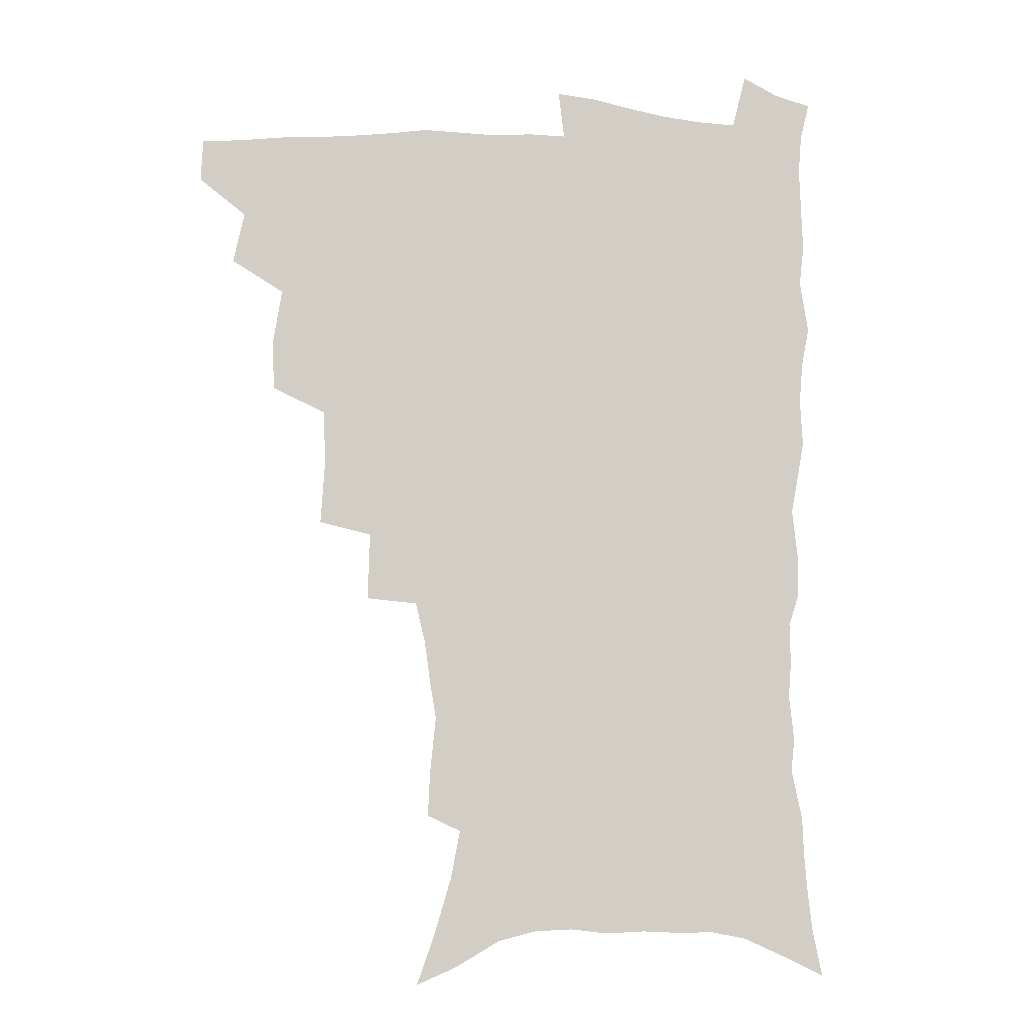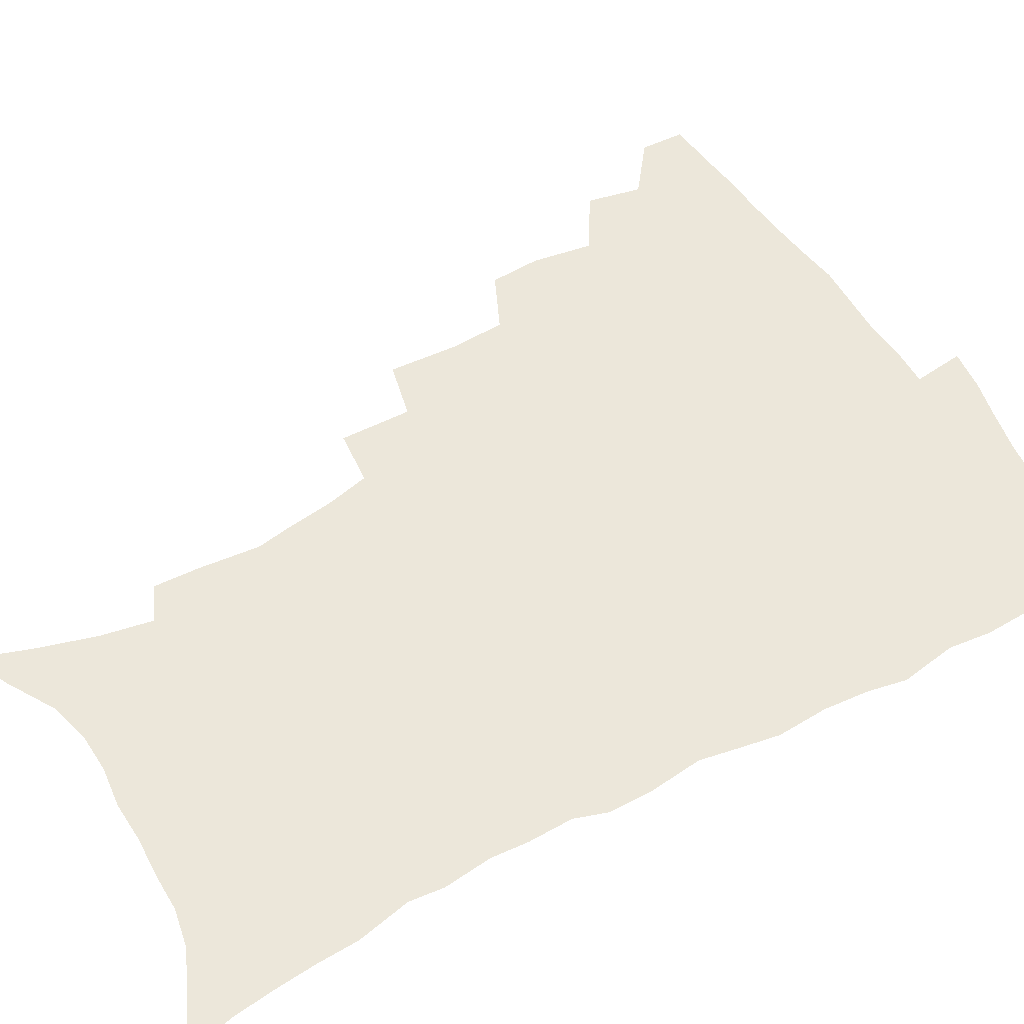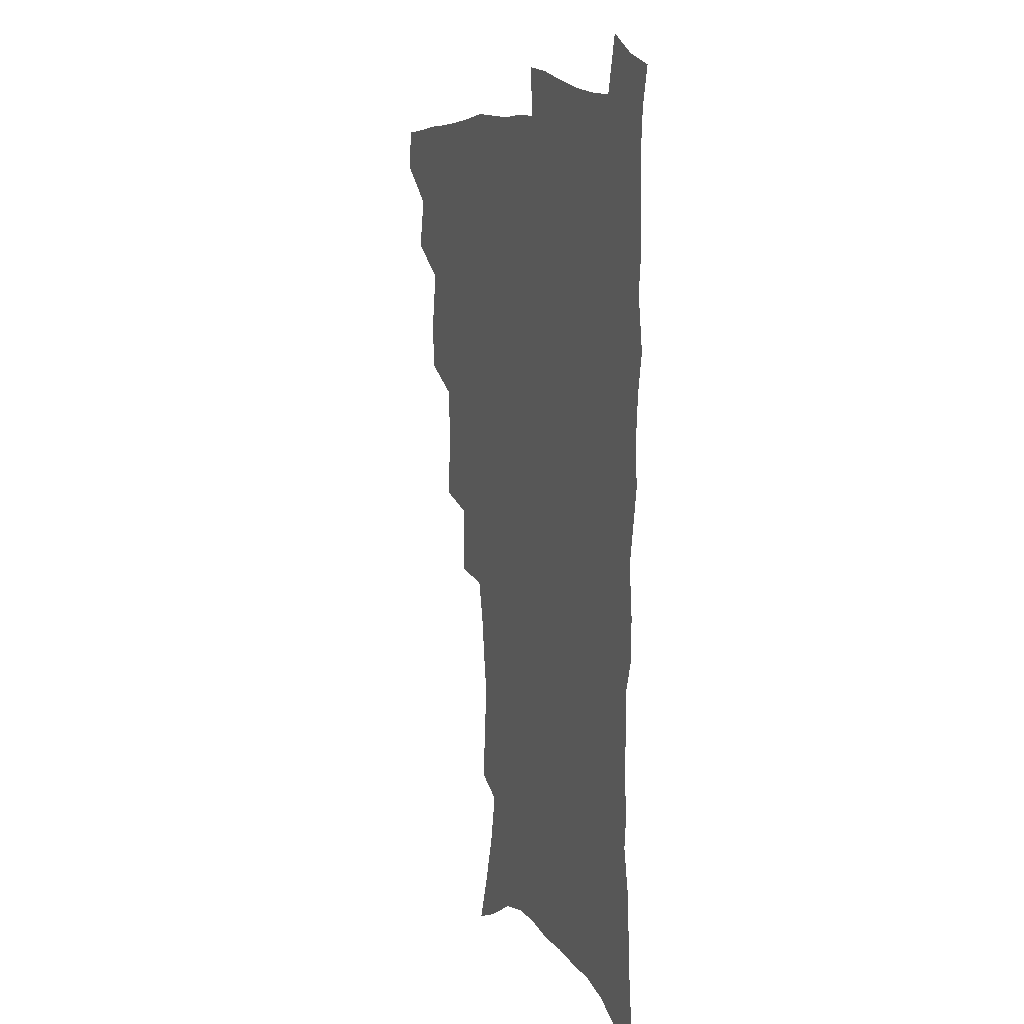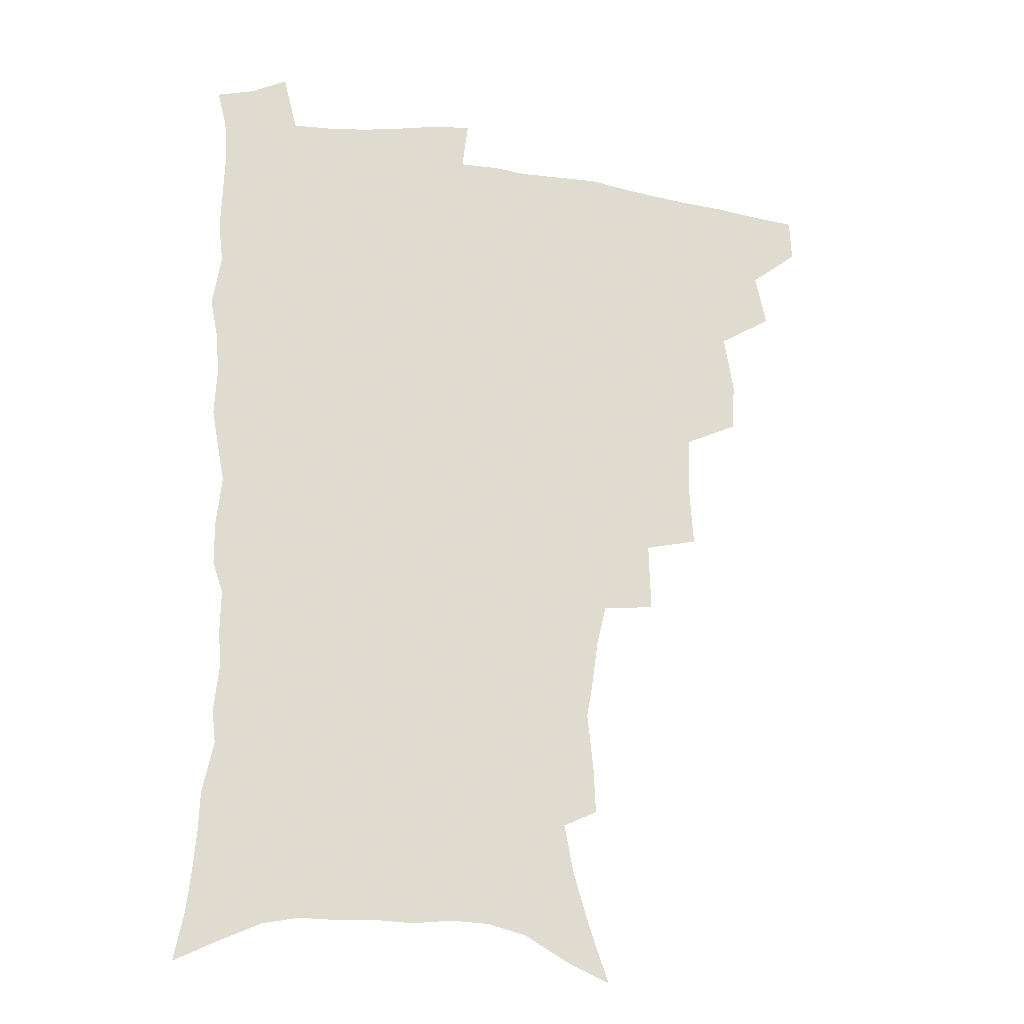
<metadata>
{"format":"obj","ext":"obj","renderer":"f3d","projection":"perspective","resolution":1024,"background":"white","views":[{"elev":-7.6,"azim":-8.9,"up":"+Y"},{"elev":53.7,"azim":60.1,"up":"+Z"},{"elev":11.2,"azim":69.1,"up":"+Y"},{"elev":-21.3,"azim":165.8,"up":"+Y"}]}
</metadata>
<code>
v 465.4 489.6 0
v 466.2 505.6 0
v 479.1 456.2 0
v 483.3 475.7 0
v 483.3 491.6 0
v 482.7 507 0
v 496.4 404.2 0
v 495.5 422.3 0
v 499.1 444.1 0
v 500.1 461.8 0
v 501 477.9 0
v 499.4 493.3 0
v 497.7 508.8 0
v 515.7 350.1 0
v 517.3 375 0
v 516.5 394.9 0
v 518.1 416.1 0
v 517.4 432.8 0
v 518.1 450 0
v 519 465.9 0
v 516.9 479.9 0
v 515.5 494.4 0
v 513.4 509.8 0
v 535 319.7 0
v 535.7 345.4 0
v 534.7 365.9 0
v 534.4 385.7 0
v 533.9 403.6 0
v 532.5 418.7 0
v 531.8 434.2 0
v 532.9 451.6 0
v 532.9 466.9 0
v 531.6 481.3 0
v 530.1 495.9 0
v 528.3 511.2 0
v 559.8 233.2 0
v 560.5 249.8 0
v 562.8 272 0
v 560.5 285.5 0
v 558.2 302.1 0
v 554.5 317.8 0
v 552.2 336.8 0
v 550.8 355.5 0
v 549.5 373.2 0
v 549.3 391.7 0
v 548.1 406.7 0
v 547.5 422.5 0
v 548.4 439.3 0
v 547.6 453.6 0
v 547.7 468.3 0
v 546 482.8 0
v 544.7 497.3 0
v 542.8 512.9 0
v 555.8 167.2 0
v 562.8 187.1 0
v 569.1 208.6 0
v 572.6 227.1 0
v 573.4 244 0
v 573.8 261.3 0
v 573.4 278.1 0
v 572.3 296.1 0
v 569.7 310.6 0
v 567.9 328.2 0
v 565.4 343.4 0
v 564.9 362.5 0
v 564.1 379.8 0
v 562.3 393.7 0
v 562.9 411.1 0
v 563 427 0
v 562.5 441.4 0
v 562.7 456.2 0
v 561.4 469.8 0
v 561.2 483.5 0
v 559.6 498 0
v 557.2 515 0
v 570.8 173.7 0
v 576 192 0
v 584.5 218.9 0
v 585.9 236.5 0
v 586.3 253.6 0
v 585 266.9 0
v 584.6 284.3 0
v 584.1 304.1 0
v 582.6 319.6 0
v 580.6 334.3 0
v 579.4 351.3 0
v 577.9 366.2 0
v 577.9 384.5 0
v 577.5 399.6 0
v 576.3 413 0
v 576.9 429.5 0
v 576.7 443.5 0
v 576.2 457.1 0
v 575.5 470.5 0
v 575.3 484.1 0
v 573.9 498.9 0
v 572.3 514.5 0
v 588.5 183.9 0
v 594.9 207.1 0
v 596.6 223.7 0
v 597.5 240.9 0
v 597.7 258.5 0
v 597 274.3 0
v 596.4 290.6 0
v 595 305.3 0
v 594.4 325.6 0
v 592.8 337.5 0
v 592 354.9 0
v 591 370.2 0
v 590.5 385.1 0
v 590.5 401.8 0
v 589.9 415.5 0
v 589.9 429.8 0
v 590 444.3 0
v 589.7 457.6 0
v 589.6 471.2 0
v 589.1 484.9 0
v 588.1 499.4 0
v 587.3 514.1 0
v 603.1 187.5 0
v 607.2 209.2 0
v 609 228.4 0
v 609.1 245 0
v 608.6 259.6 0
v 607.7 273.9 0
v 607.6 293.7 0
v 607 311.2 0
v 605.9 325.4 0
v 604.9 340.9 0
v 604.4 358.1 0
v 603.8 373.1 0
v 603.3 387.3 0
v 603.2 402.7 0
v 603.3 417.7 0
v 603.2 431.3 0
v 603.3 445 0
v 603.4 458.1 0
v 603.5 471.5 0
v 603.5 484.9 0
v 603 498.8 0
v 601.4 515.3 0
v 617.5 188.1 0
v 619.9 211.5 0
v 620.5 229.4 0
v 620.5 246.4 0
v 620.3 264.7 0
v 619.7 281.4 0
v 619 293.5 0
v 618.1 314.3 0
v 617.5 327.3 0
v 616.9 344 0
v 616.4 358.6 0
v 616.1 373 0
v 615.9 389.4 0
v 615.9 404 0
v 615.9 418.2 0
v 616.2 431.7 0
v 616.2 444.7 0
v 616.7 458.2 0
v 617.5 471.9 0
v 617.5 484.8 0
v 617 498.6 0
v 615.7 515 0
v 613.5 533.4 0
v 632.2 186.4 0
v 632.5 210.7 0
v 632.3 233.2 0
v 632.2 247.9 0
v 631.6 265.8 0
v 631 280.1 0
v 630.3 297.2 0
v 629.7 312.7 0
v 629.1 328.4 0
v 628.5 345 0
v 628.5 358 0
v 628.3 374 0
v 628.2 389 0
v 628.3 403.6 0
v 628.4 417.7 0
v 629 433.2 0
v 629.4 445.3 0
v 629.8 458.1 0
v 630.4 471.6 0
v 630.7 484.6 0
v 630.8 498.3 0
v 630 514.1 0
v 628.1 531.8 0
v 647 187.1 0
v 645.2 212 0
v 644.9 228.4 0
v 644 246.1 0
v 642.8 265.1 0
v 642.3 280.5 0
v 641.5 297.7 0
v 641 313.6 0
v 641.1 326.7 0
v 640.4 343.2 0
v 640.3 358.7 0
v 640.5 372.9 0
v 640.6 387.9 0
v 640.8 402.5 0
v 640.8 418.3 0
v 641.5 431.4 0
v 642.2 444.3 0
v 642.8 457.6 0
v 643.4 471.4 0
v 644 484.2 0
v 644.6 497.6 0
v 645.7 510.6 0
v 643.6 528.6 0
v 661.5 186.4 0
v 658.6 208.6 0
v 656.6 229.2 0
v 656 243.9 0
v 654.1 264 0
v 654.2 277.7 0
v 652.7 297.1 0
v 652.4 311.7 0
v 652.6 325.7 0
v 652.3 341.6 0
v 652.2 357 0
v 653.2 370.1 0
v 653.1 385.6 0
v 654 399 0
v 653.5 415.9 0
v 654.2 429.6 0
v 655.4 442.3 0
v 655.8 456.8 0
v 656.3 470.5 0
v 657.4 483.5 0
v 658.2 496.9 0
v 658.9 510.4 0
v 658.9 525.7 0
v 675.2 186.5 0
v 671.8 206.4 0
v 669.3 225.5 0
v 667.9 242.4 0
v 666.8 258.9 0
v 665.7 275.9 0
v 664.5 293.4 0
v 663.9 309.1 0
v 664.8 322.4 0
v 664.3 338.8 0
v 665.5 352.1 0
v 665.7 367.1 0
v 665.3 383.6 0
v 666.5 397 0
v 665.9 414 0
v 667.3 427.2 0
v 668.1 441.1 0
v 669.4 454.5 0
v 669.7 468.9 0
v 670.4 483 0
v 671.9 496.1 0
v 672.9 510 0
v 673.9 524 0
v 689 183.8 0
v 686.2 201.1 0
v 683.2 219.8 0
v 680.4 238.7 0
v 678.9 255.6 0
v 678.2 271.3 0
v 677 288.1 0
v 677.9 301.7 0
v 676.4 319.8 0
v 677.6 333.1 0
v 677.5 349 0
v 678.7 362.8 0
v 678.3 379.3 0
v 679.7 393.1 0
v 680.2 408.4 0
v 680.9 423.3 0
v 681.3 438.4 0
v 683.2 451.8 0
v 682.8 467.9 0
v 684.3 481.2 0
v 685.4 494.9 0
v 687.3 508.8 0
v 688.7 523.4 0
v 694 544.4 0
v 704.8 176.6 0
v 701.3 194.5 0
v 698.7 211.7 0
v 696.6 228.7 0
v 693 248.1 0
v 692.3 263.6 0
v 691.1 280.1 0
v 690.4 296.2 0
v 691 310.7 0
v 692.1 324.9 0
v 693.6 338.9 0
v 692.7 356.1 0
v 693.5 371.1 0
v 695.6 384.8 0
v 695.5 401.3 0
v 697.3 415.7 0
v 696 433.3 0
v 699 446.7 0
v 697.3 464.3 0
v 698 478.9 0
v 700.1 492.6 0
v 701.8 507 0
v 702.9 521.4 0
v 707.8 537.4 0
v 720.9 168.9 0
v 717.3 186.5 0
v 715.5 201.9 0
v 714.2 216.9 0
v 713.7 231.8 0
v 709.6 251.2 0
v 710.9 264 0
v 709 281.3 0
v 710 295.3 0
v 709.7 311.3 0
v 713.6 323 0
v 713.8 339.4 0
v 711.7 358.5 0
v 714.3 372.4 0
v 716.9 387 0
v 715.9 405.1 0
v 717.2 421.1 0
v 720 435.6 0
v 716.8 455.6 0
v 718.5 471 0
v 717.9 487.7 0
v 717.3 504.5 0
v 718.4 519.3 0
v 721.9 533.5 0
f 4 5 1
f 1 5 2
f 5 6 2
f 9 10 3
f 3 10 4
f 10 11 4
f 4 11 5
f 11 12 5
f 5 12 6
f 12 13 6
f 16 17 7
f 7 17 8
f 17 18 8
f 8 18 9
f 18 19 9
f 9 19 10
f 19 20 10
f 10 20 11
f 20 21 11
f 11 21 12
f 21 22 12
f 12 22 13
f 22 23 13
f 25 26 14
f 14 26 15
f 26 27 15
f 15 27 16
f 27 28 16
f 16 28 17
f 28 29 17
f 17 29 18
f 29 30 18
f 18 30 19
f 30 31 19
f 19 31 20
f 31 32 20
f 20 32 21
f 32 33 21
f 21 33 22
f 33 34 22
f 22 34 23
f 34 35 23
f 41 42 24
f 24 42 25
f 42 43 25
f 25 43 26
f 43 44 26
f 26 44 27
f 44 45 27
f 27 45 28
f 45 46 28
f 28 46 29
f 46 47 29
f 29 47 30
f 47 48 30
f 30 48 31
f 48 49 31
f 31 49 32
f 49 50 32
f 32 50 33
f 50 51 33
f 33 51 34
f 51 52 34
f 34 52 35
f 52 53 35
f 57 58 36
f 36 58 37
f 58 59 37
f 37 59 38
f 59 60 38
f 38 60 39
f 60 61 39
f 39 61 40
f 61 62 40
f 40 62 41
f 62 63 41
f 41 63 42
f 63 64 42
f 42 64 43
f 64 65 43
f 43 65 44
f 65 66 44
f 44 66 45
f 66 67 45
f 45 67 46
f 67 68 46
f 46 68 47
f 68 69 47
f 47 69 48
f 69 70 48
f 48 70 49
f 70 71 49
f 49 71 50
f 71 72 50
f 50 72 51
f 72 73 51
f 51 73 52
f 73 74 52
f 52 74 53
f 74 75 53
f 54 76 55
f 76 77 55
f 55 77 56
f 77 78 56
f 56 78 57
f 78 79 57
f 57 79 58
f 79 80 58
f 58 80 59
f 80 81 59
f 59 81 60
f 81 82 60
f 60 82 61
f 82 83 61
f 61 83 62
f 83 84 62
f 62 84 63
f 84 85 63
f 63 85 64
f 85 86 64
f 64 86 65
f 86 87 65
f 65 87 66
f 87 88 66
f 66 88 67
f 88 89 67
f 67 89 68
f 89 90 68
f 68 90 69
f 90 91 69
f 69 91 70
f 91 92 70
f 70 92 71
f 92 93 71
f 71 93 72
f 93 94 72
f 72 94 73
f 94 95 73
f 73 95 74
f 95 96 74
f 74 96 75
f 96 97 75
f 76 98 77
f 98 99 77
f 77 99 78
f 99 100 78
f 78 100 79
f 100 101 79
f 79 101 80
f 101 102 80
f 80 102 81
f 102 103 81
f 81 103 82
f 103 104 82
f 82 104 83
f 104 105 83
f 83 105 84
f 105 106 84
f 84 106 85
f 106 107 85
f 85 107 86
f 107 108 86
f 86 108 87
f 108 109 87
f 87 109 88
f 109 110 88
f 88 110 89
f 110 111 89
f 89 111 90
f 111 112 90
f 90 112 91
f 112 113 91
f 91 113 92
f 113 114 92
f 92 114 93
f 114 115 93
f 93 115 94
f 115 116 94
f 94 116 95
f 116 117 95
f 95 117 96
f 117 118 96
f 96 118 97
f 118 119 97
f 98 120 99
f 120 121 99
f 99 121 100
f 121 122 100
f 100 122 101
f 122 123 101
f 101 123 102
f 123 124 102
f 102 124 103
f 124 125 103
f 103 125 104
f 125 126 104
f 104 126 105
f 126 127 105
f 105 127 106
f 127 128 106
f 106 128 107
f 128 129 107
f 107 129 108
f 129 130 108
f 108 130 109
f 130 131 109
f 109 131 110
f 131 132 110
f 110 132 111
f 132 133 111
f 111 133 112
f 133 134 112
f 112 134 113
f 134 135 113
f 113 135 114
f 135 136 114
f 114 136 115
f 136 137 115
f 115 137 116
f 137 138 116
f 116 138 117
f 138 139 117
f 117 139 118
f 139 140 118
f 118 140 119
f 140 141 119
f 120 142 121
f 142 143 121
f 121 143 122
f 143 144 122
f 122 144 123
f 144 145 123
f 123 145 124
f 145 146 124
f 124 146 125
f 146 147 125
f 125 147 126
f 147 148 126
f 126 148 127
f 148 149 127
f 127 149 128
f 149 150 128
f 128 150 129
f 150 151 129
f 129 151 130
f 151 152 130
f 130 152 131
f 152 153 131
f 131 153 132
f 153 154 132
f 132 154 133
f 154 155 133
f 133 155 134
f 155 156 134
f 134 156 135
f 156 157 135
f 135 157 136
f 157 158 136
f 136 158 137
f 158 159 137
f 137 159 138
f 159 160 138
f 138 160 139
f 160 161 139
f 139 161 140
f 161 162 140
f 140 162 141
f 162 163 141
f 142 165 143
f 165 166 143
f 143 166 144
f 166 167 144
f 144 167 145
f 167 168 145
f 145 168 146
f 168 169 146
f 146 169 147
f 169 170 147
f 147 170 148
f 170 171 148
f 148 171 149
f 171 172 149
f 149 172 150
f 172 173 150
f 150 173 151
f 173 174 151
f 151 174 152
f 174 175 152
f 152 175 153
f 175 176 153
f 153 176 154
f 176 177 154
f 154 177 155
f 177 178 155
f 155 178 156
f 178 179 156
f 156 179 157
f 179 180 157
f 157 180 158
f 180 181 158
f 158 181 159
f 181 182 159
f 159 182 160
f 182 183 160
f 160 183 161
f 183 184 161
f 161 184 162
f 184 185 162
f 162 185 163
f 185 186 163
f 163 186 164
f 186 187 164
f 165 188 166
f 188 189 166
f 166 189 167
f 189 190 167
f 167 190 168
f 190 191 168
f 168 191 169
f 191 192 169
f 169 192 170
f 192 193 170
f 170 193 171
f 193 194 171
f 171 194 172
f 194 195 172
f 172 195 173
f 195 196 173
f 173 196 174
f 196 197 174
f 174 197 175
f 197 198 175
f 175 198 176
f 198 199 176
f 176 199 177
f 199 200 177
f 177 200 178
f 200 201 178
f 178 201 179
f 201 202 179
f 179 202 180
f 202 203 180
f 180 203 181
f 203 204 181
f 181 204 182
f 204 205 182
f 182 205 183
f 205 206 183
f 183 206 184
f 206 207 184
f 184 207 185
f 207 208 185
f 185 208 186
f 208 209 186
f 186 209 187
f 209 210 187
f 188 211 189
f 211 212 189
f 189 212 190
f 212 213 190
f 190 213 191
f 213 214 191
f 191 214 192
f 214 215 192
f 192 215 193
f 215 216 193
f 193 216 194
f 216 217 194
f 194 217 195
f 217 218 195
f 195 218 196
f 218 219 196
f 196 219 197
f 219 220 197
f 197 220 198
f 220 221 198
f 198 221 199
f 221 222 199
f 199 222 200
f 222 223 200
f 200 223 201
f 223 224 201
f 201 224 202
f 224 225 202
f 202 225 203
f 225 226 203
f 203 226 204
f 226 227 204
f 204 227 205
f 227 228 205
f 205 228 206
f 228 229 206
f 206 229 207
f 229 230 207
f 207 230 208
f 230 231 208
f 208 231 209
f 231 232 209
f 209 232 210
f 232 233 210
f 211 234 212
f 234 235 212
f 212 235 213
f 235 236 213
f 213 236 214
f 236 237 214
f 214 237 215
f 237 238 215
f 215 238 216
f 238 239 216
f 216 239 217
f 239 240 217
f 217 240 218
f 240 241 218
f 218 241 219
f 241 242 219
f 219 242 220
f 242 243 220
f 220 243 221
f 243 244 221
f 221 244 222
f 244 245 222
f 222 245 223
f 245 246 223
f 223 246 224
f 246 247 224
f 224 247 225
f 247 248 225
f 225 248 226
f 248 249 226
f 226 249 227
f 249 250 227
f 227 250 228
f 250 251 228
f 228 251 229
f 251 252 229
f 229 252 230
f 252 253 230
f 230 253 231
f 253 254 231
f 231 254 232
f 254 255 232
f 232 255 233
f 255 256 233
f 234 257 235
f 257 258 235
f 235 258 236
f 258 259 236
f 236 259 237
f 259 260 237
f 237 260 238
f 260 261 238
f 238 261 239
f 261 262 239
f 239 262 240
f 262 263 240
f 240 263 241
f 263 264 241
f 241 264 242
f 264 265 242
f 242 265 243
f 265 266 243
f 243 266 244
f 266 267 244
f 244 267 245
f 267 268 245
f 245 268 246
f 268 269 246
f 246 269 247
f 269 270 247
f 247 270 248
f 270 271 248
f 248 271 249
f 271 272 249
f 249 272 250
f 272 273 250
f 250 273 251
f 273 274 251
f 251 274 252
f 274 275 252
f 252 275 253
f 275 276 253
f 253 276 254
f 276 277 254
f 254 277 255
f 277 278 255
f 255 278 256
f 278 279 256
f 257 281 258
f 281 282 258
f 258 282 259
f 282 283 259
f 259 283 260
f 283 284 260
f 260 284 261
f 284 285 261
f 261 285 262
f 285 286 262
f 262 286 263
f 286 287 263
f 263 287 264
f 287 288 264
f 264 288 265
f 288 289 265
f 265 289 266
f 289 290 266
f 266 290 267
f 290 291 267
f 267 291 268
f 291 292 268
f 268 292 269
f 292 293 269
f 269 293 270
f 293 294 270
f 270 294 271
f 294 295 271
f 271 295 272
f 295 296 272
f 272 296 273
f 296 297 273
f 273 297 274
f 297 298 274
f 274 298 275
f 298 299 275
f 275 299 276
f 299 300 276
f 276 300 277
f 300 301 277
f 277 301 278
f 301 302 278
f 278 302 279
f 302 303 279
f 279 303 280
f 303 304 280
f 281 305 282
f 305 306 282
f 282 306 283
f 306 307 283
f 283 307 284
f 307 308 284
f 284 308 285
f 308 309 285
f 285 309 286
f 309 310 286
f 286 310 287
f 310 311 287
f 287 311 288
f 311 312 288
f 288 312 289
f 312 313 289
f 289 313 290
f 313 314 290
f 290 314 291
f 314 315 291
f 291 315 292
f 315 316 292
f 292 316 293
f 316 317 293
f 293 317 294
f 317 318 294
f 294 318 295
f 318 319 295
f 295 319 296
f 319 320 296
f 296 320 297
f 320 321 297
f 297 321 298
f 321 322 298
f 298 322 299
f 322 323 299
f 299 323 300
f 323 324 300
f 300 324 301
f 324 325 301
f 301 325 302
f 325 326 302
f 302 326 303
f 326 327 303
f 303 327 304
f 327 328 304

</code>
